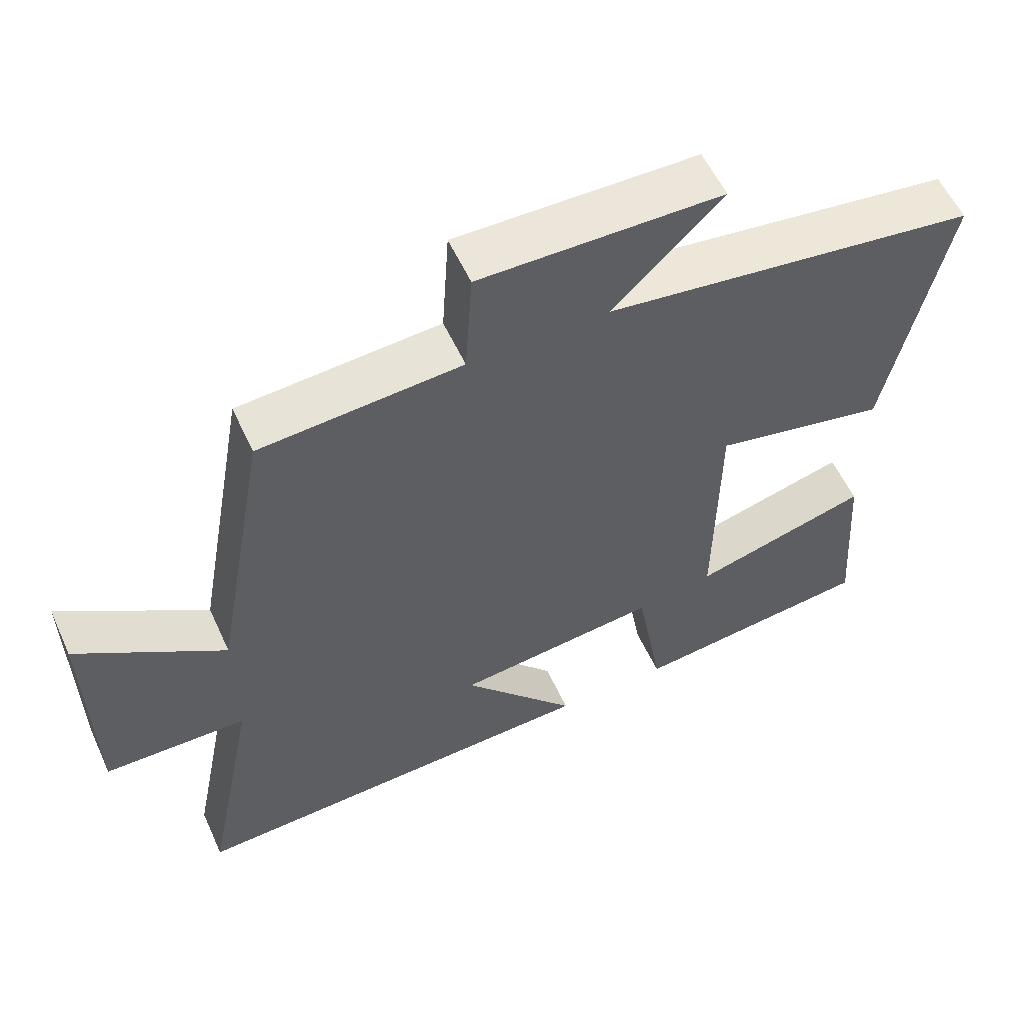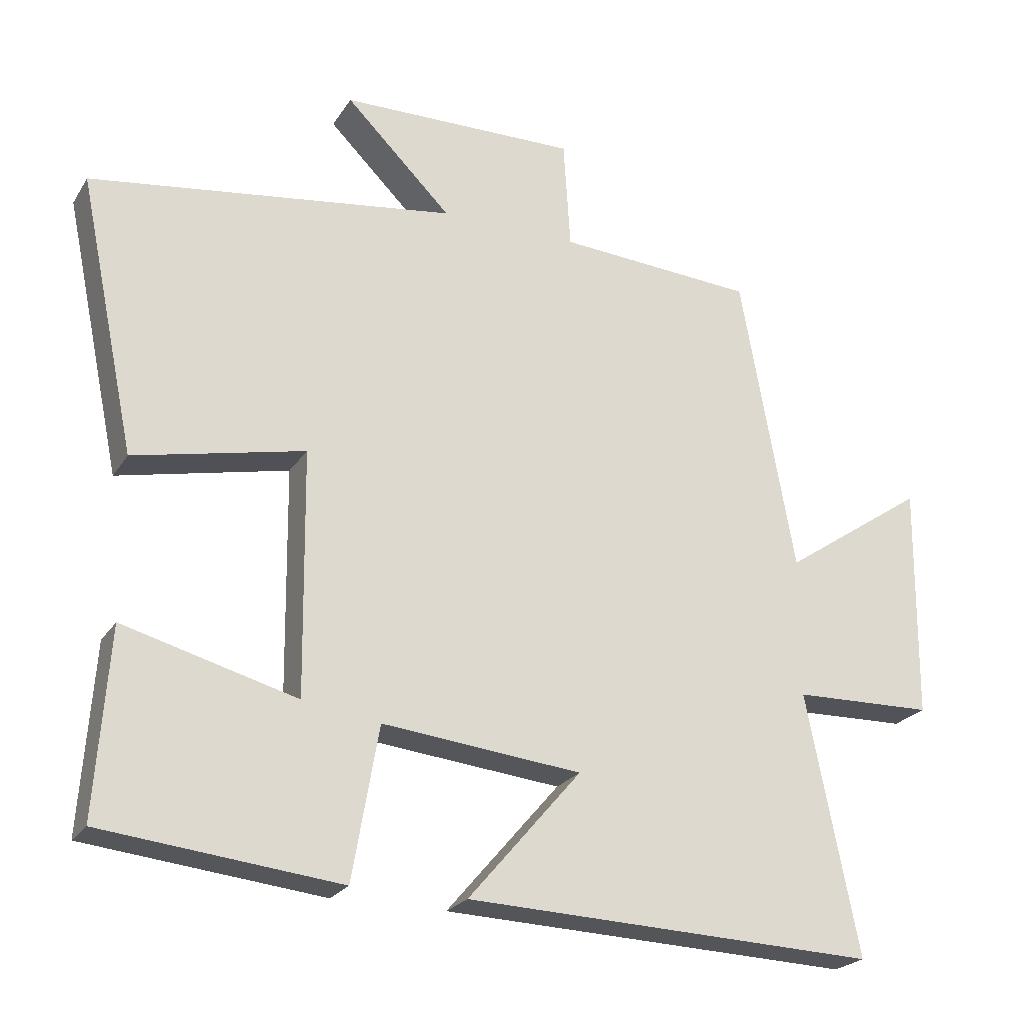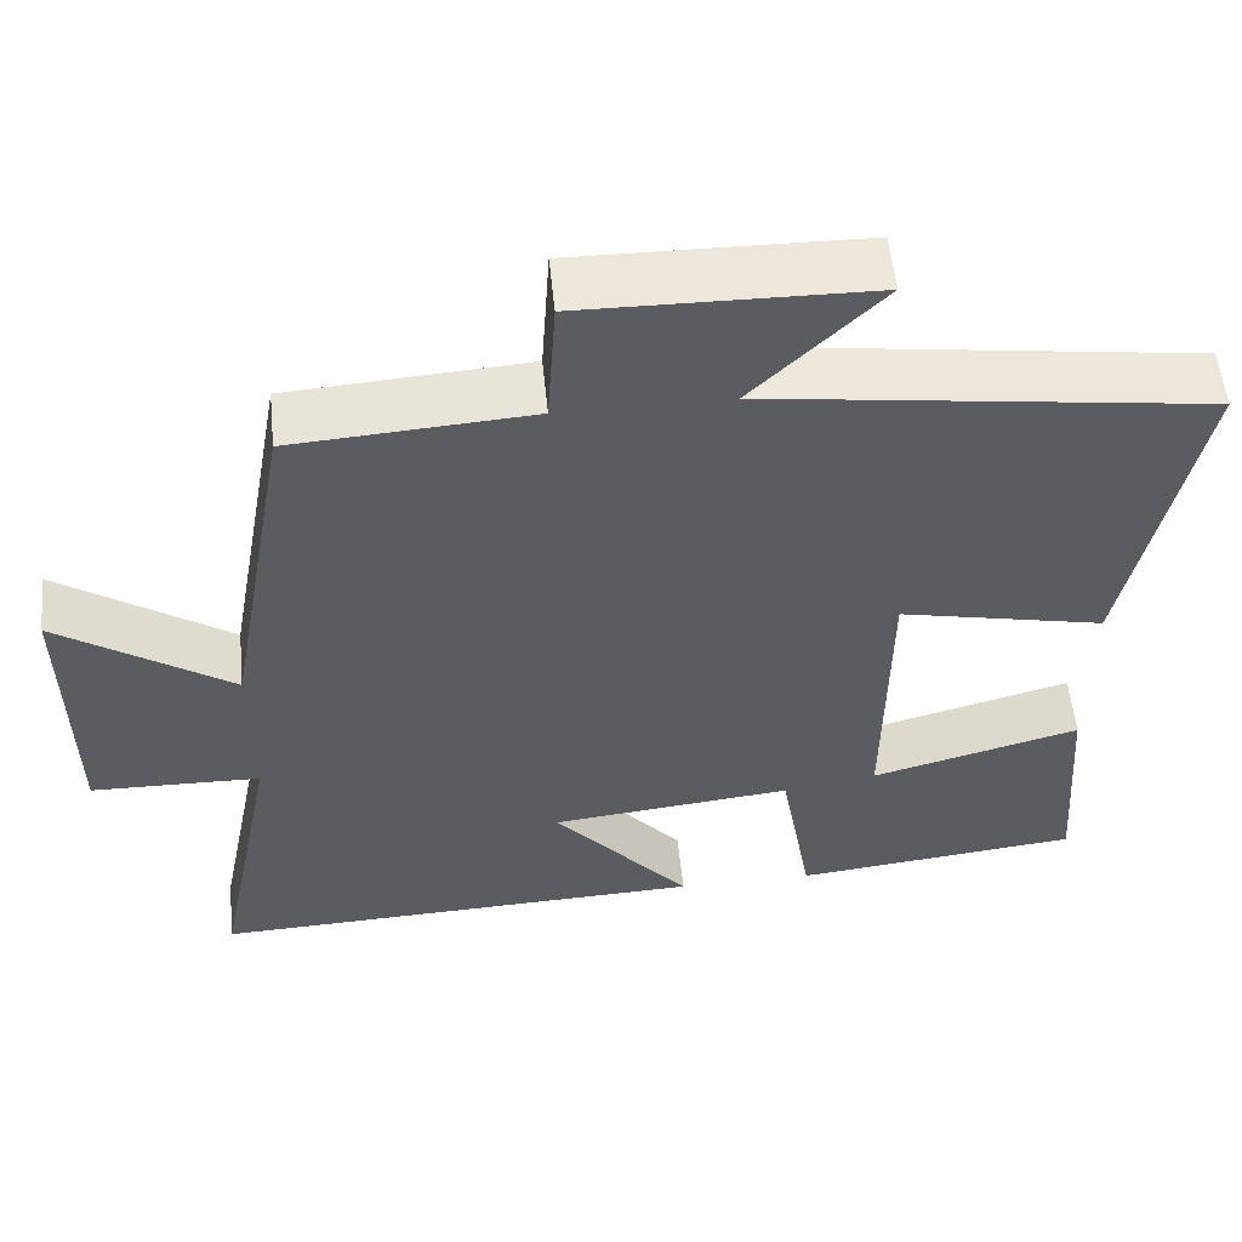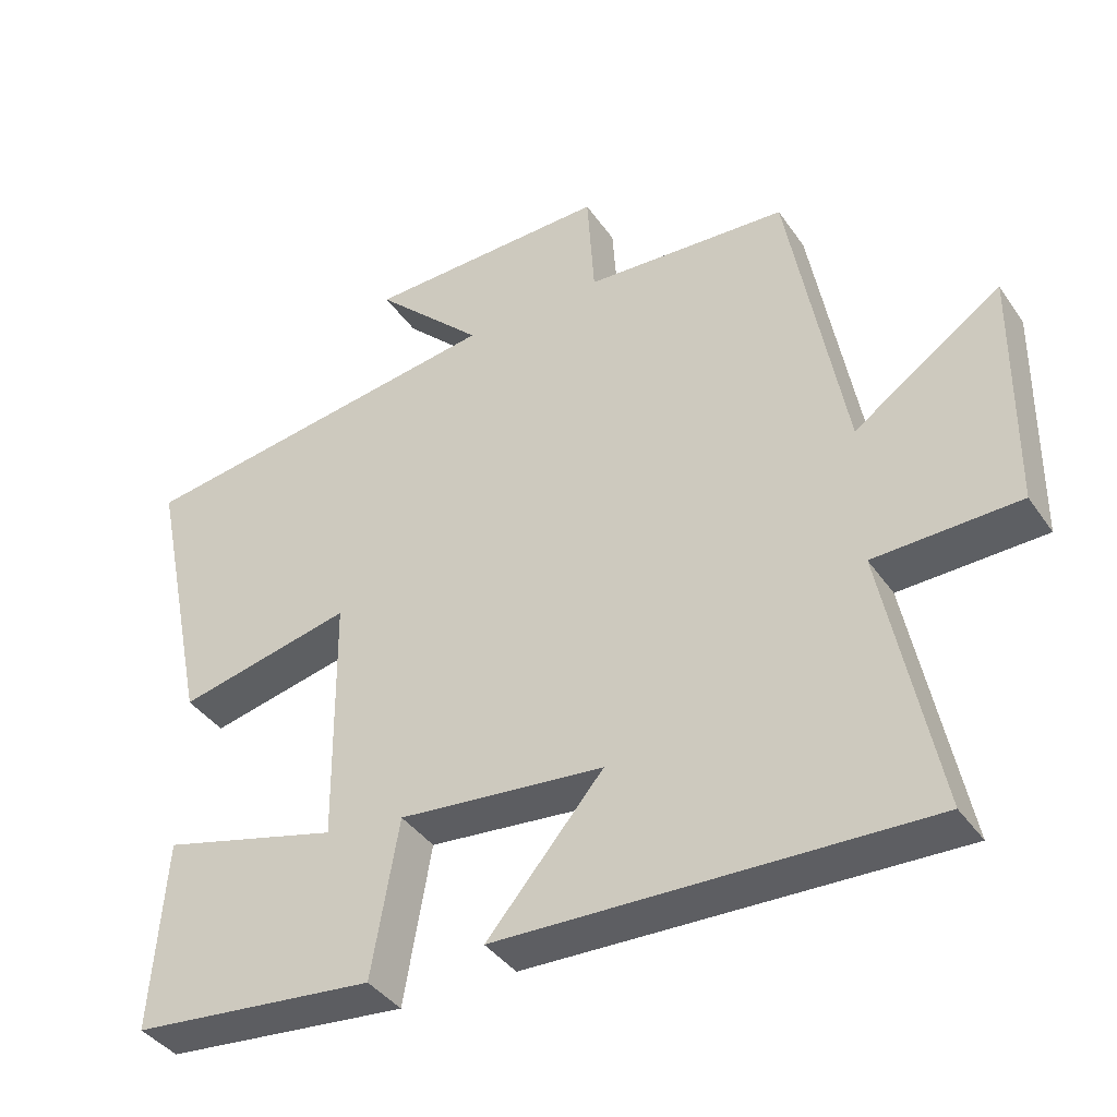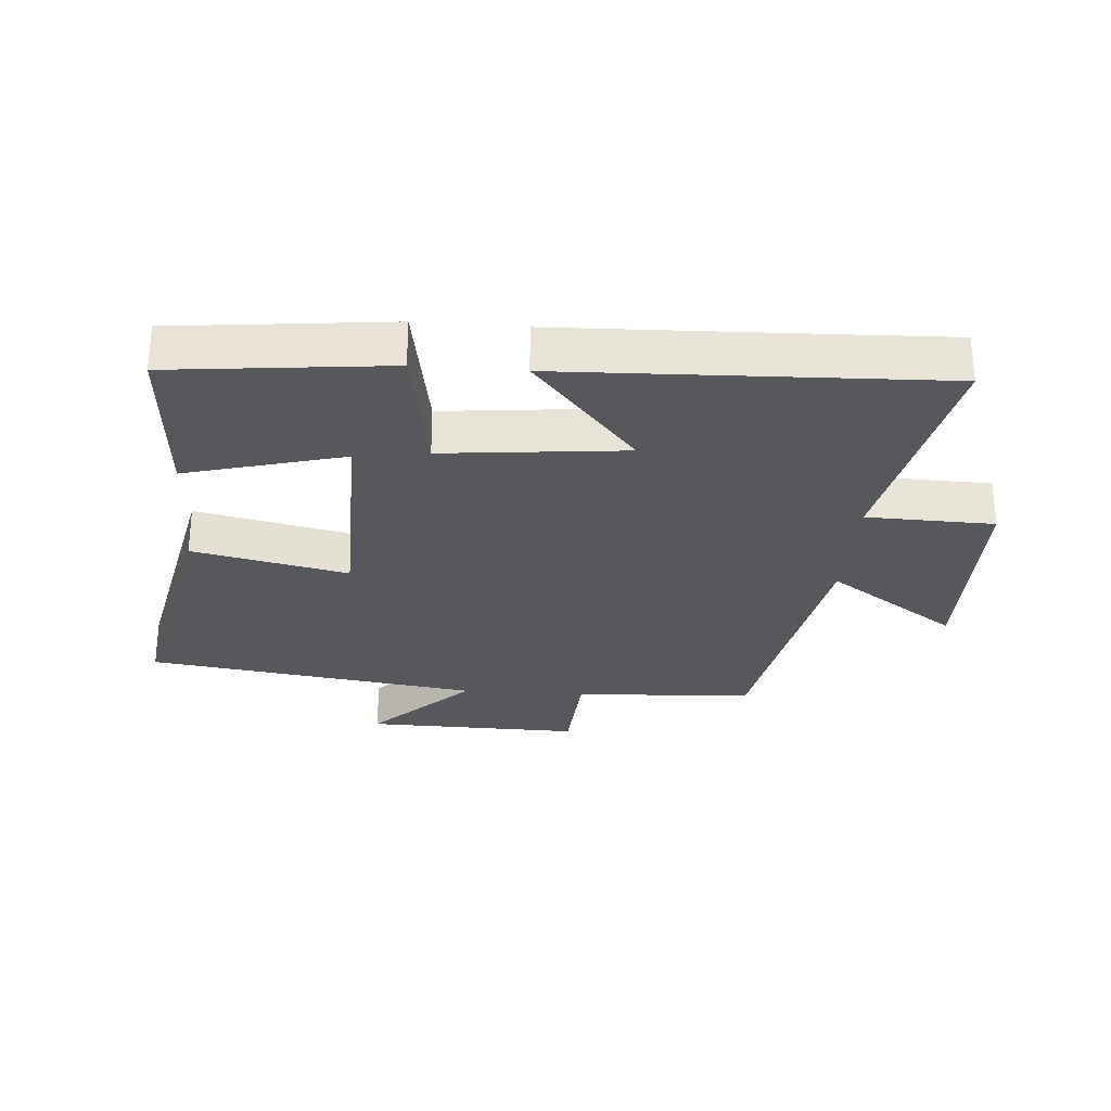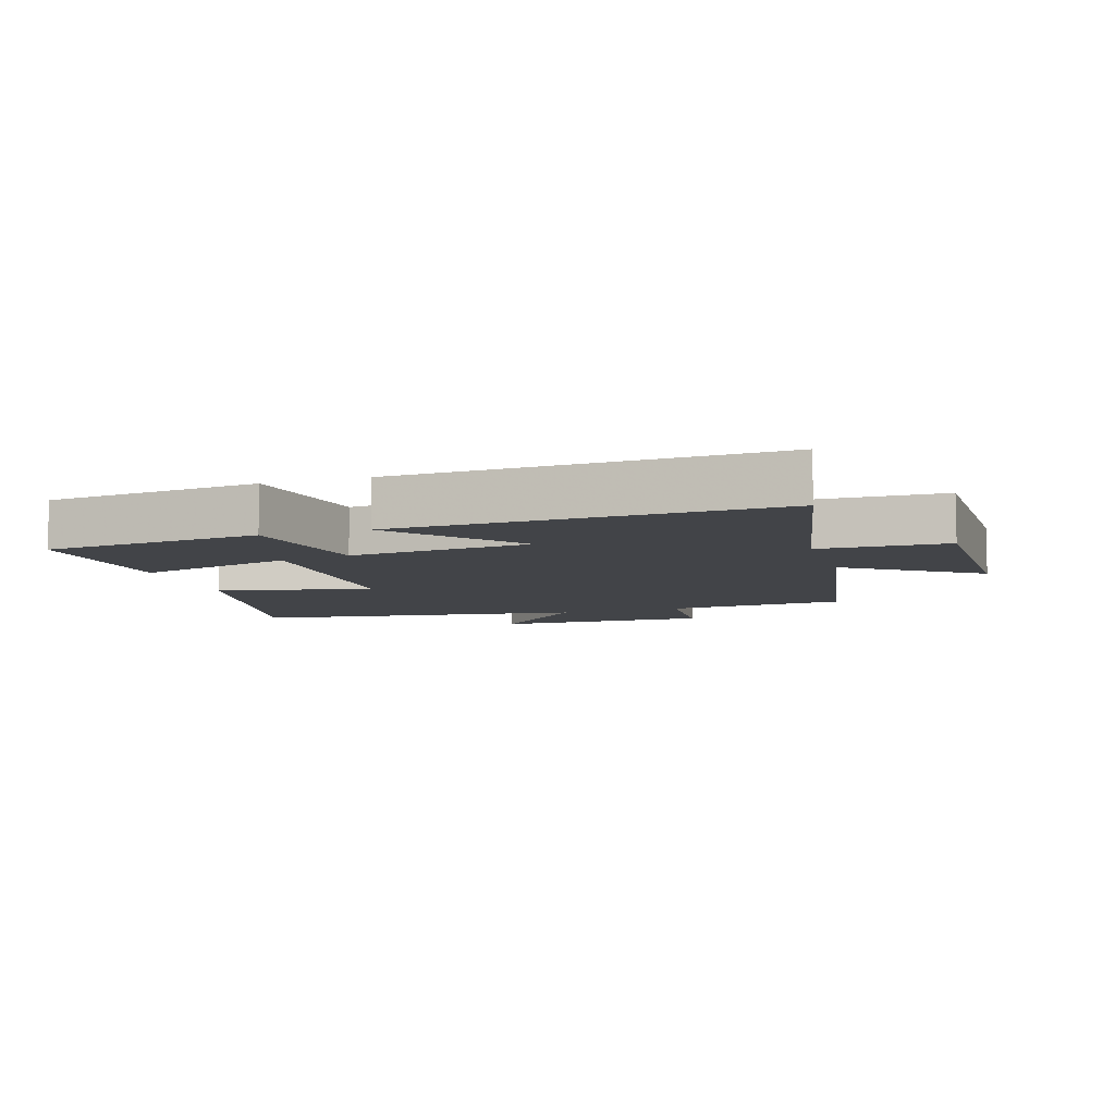
<metadata>
{"format":"obj","ext":"obj","renderer":"f3d","projection":"perspective","resolution":1024,"background":"white","views":[{"elev":56.9,"azim":-24.5,"up":"+Z"},{"elev":-23.3,"azim":155.5,"up":"+Z"},{"elev":55.1,"azim":-5.7,"up":"+Z"},{"elev":-39.8,"azim":-148.7,"up":"+Z"},{"elev":-28.6,"azim":175.5,"up":"+Y"},{"elev":-7.9,"azim":-162.6,"up":"+Y"}]}
</metadata>
<code>
v -0.574 0.07 -0.522
v -0.5 0.07 -0.15
v -0.701 0.07 -0.145
v -0.705 0.07 0.191
v -0.5 0.07 0.052
v -0.423 0.07 0.481
v -0.14 0.07 0.5
v -0.13 0.07 0.657
v 0.21 0.07 0.651
v 0.058 0.07 0.5
v 0.582 0.07 0.427
v 0.5 0.07 0.033
v 0.256 0.07 0.086
v 0.252 0.07 -0.264
v 0.5 0.07 -0.197
v 0.519 0.07 -0.463
v 0.179 0.07 -0.5
v 0.141 0.07 -0.281
v -0.145 0.07 -0.311
v 0.017 0.07 -0.5
v -0.574 0 -0.522
v -0.5 0 -0.15
v -0.701 0 -0.145
v -0.705 0 0.191
v -0.5 0 0.052
v -0.423 0 0.481
v -0.14 0 0.5
v -0.13 0 0.657
v 0.21 0 0.651
v 0.058 0 0.5
v 0.582 0 0.427
v 0.5 0 0.033
v 0.256 0 0.086
v 0.252 0 -0.264
v 0.5 0 -0.197
v 0.519 0 -0.463
v 0.179 0 -0.5
v 0.141 0 -0.281
v -0.145 0 -0.311
v 0.017 0 -0.5
f 19 20 1 2
f 18 19 2
f 16 17 18
f 14 15 16
f 14 16 18
f 13 14 18 2
f 10 11 12 13
f 7 8 9 10
f 5 6 7 10
f 5 10 13 2
f 2 3 4 5
f 22 21 40 39
f 22 39 38
f 38 37 36
f 36 35 34
f 38 36 34
f 22 38 34 33
f 33 32 31 30
f 30 29 28 27
f 30 27 26 25
f 22 33 30 25
f 25 24 23 22
f 1 21 22 2
f 2 22 23 3
f 3 23 24 4
f 4 24 25 5
f 5 25 26 6
f 6 26 27 7
f 7 27 28 8
f 8 28 29 9
f 9 29 30 10
f 10 30 31 11
f 11 31 32 12
f 12 32 33 13
f 13 33 34 14
f 14 34 35 15
f 15 35 36 16
f 16 36 37 17
f 17 37 38 18
f 18 38 39 19
f 19 39 40 20
f 20 40 21 1

</code>
